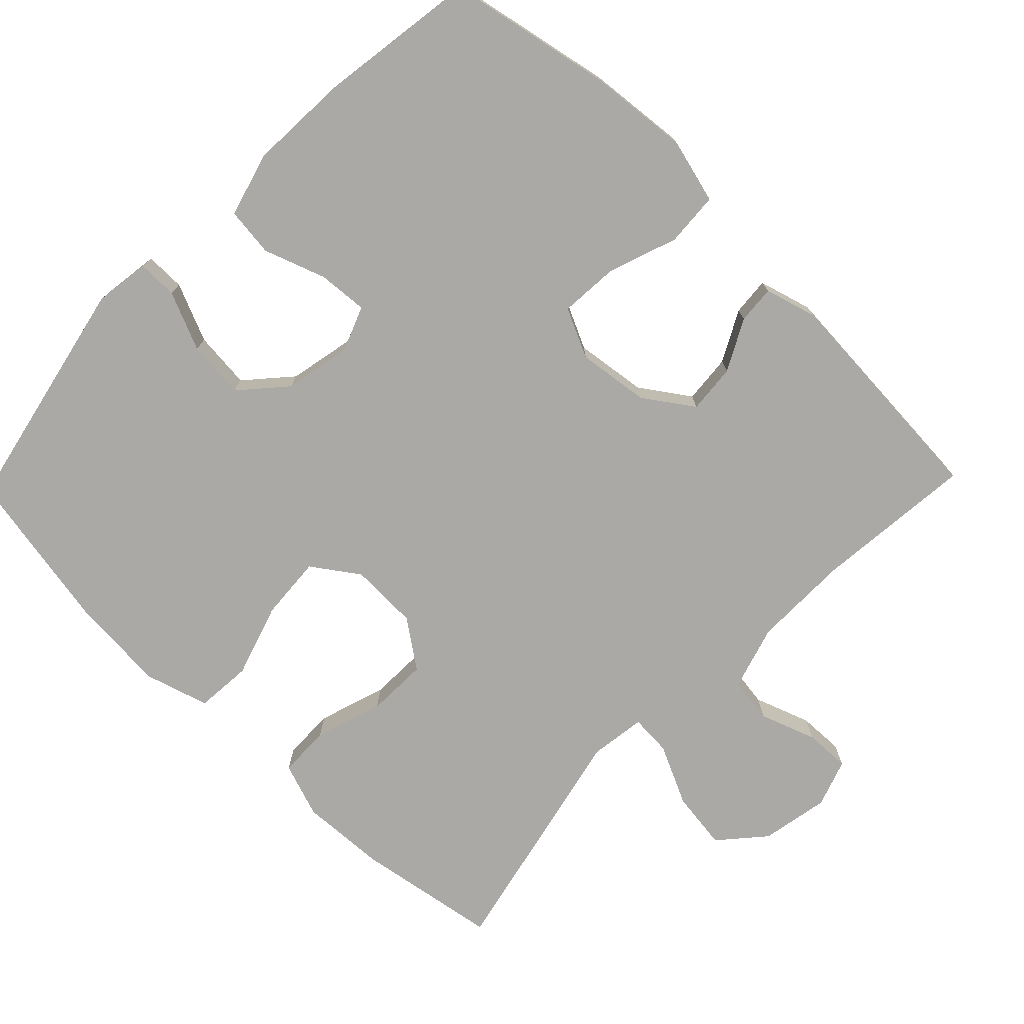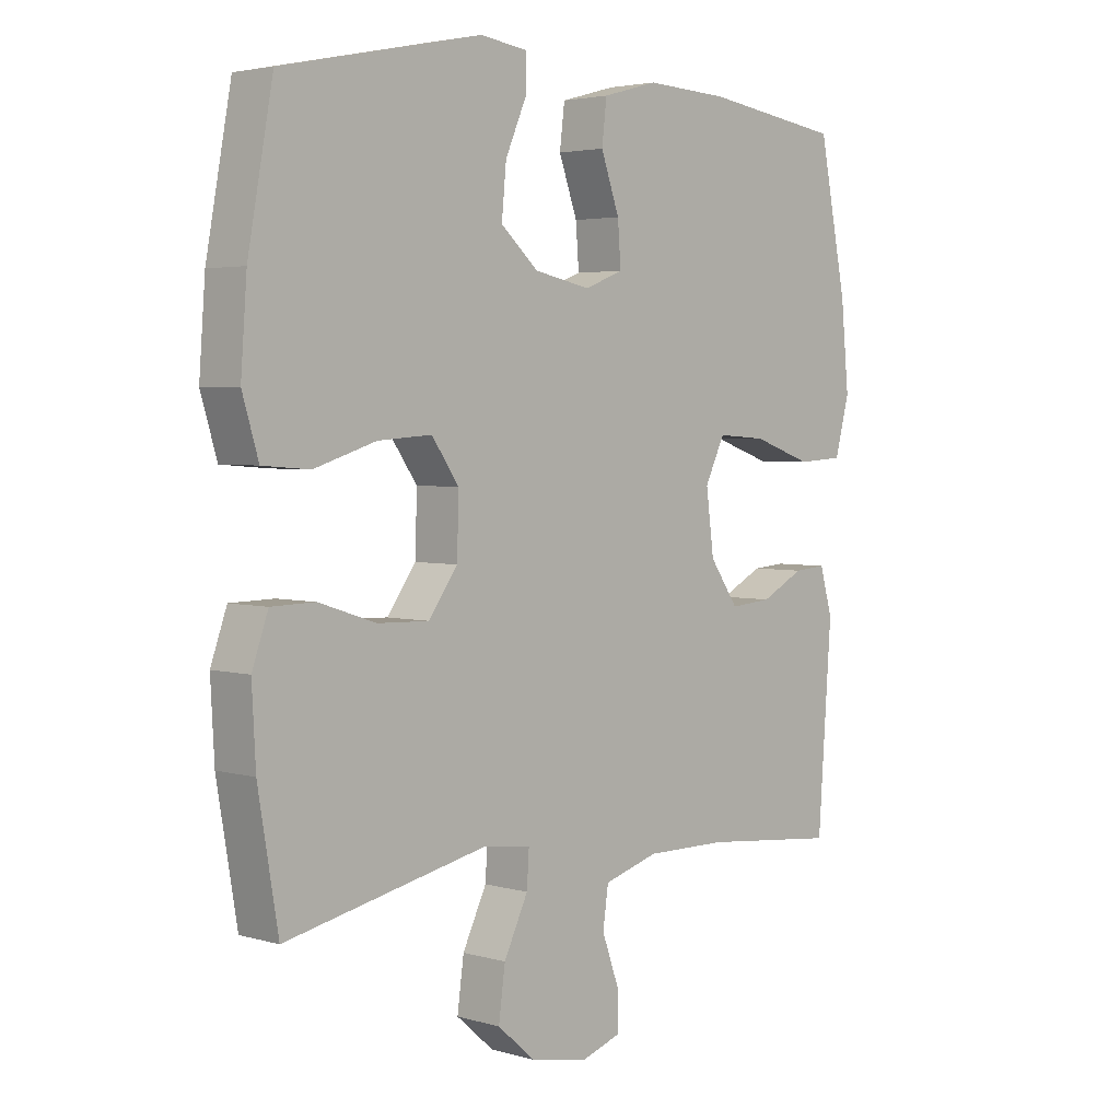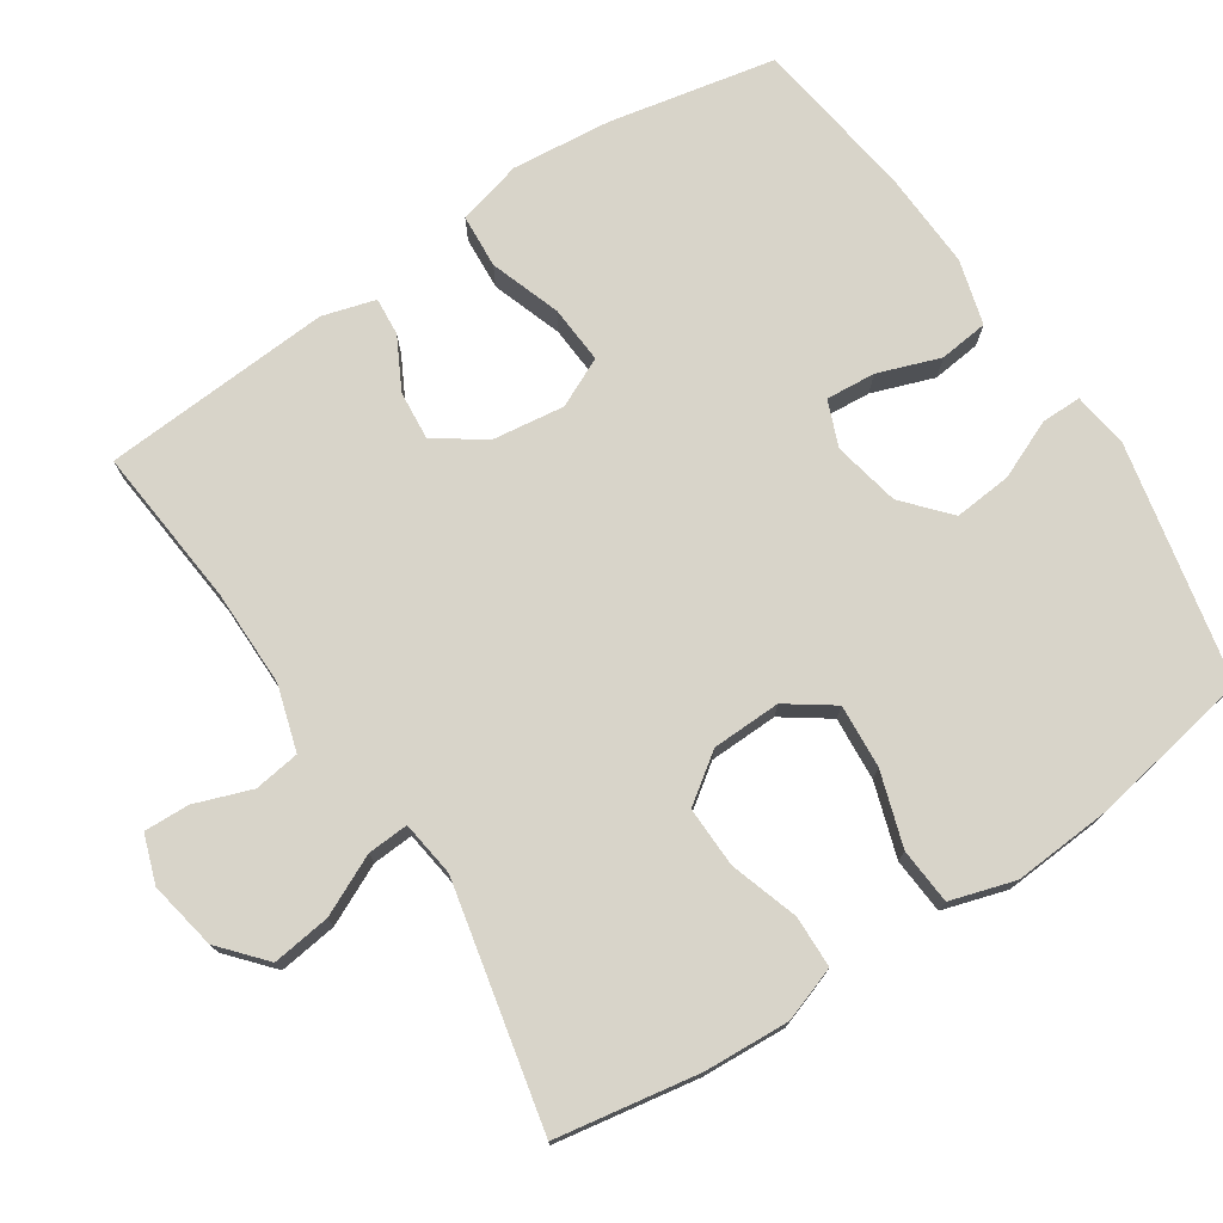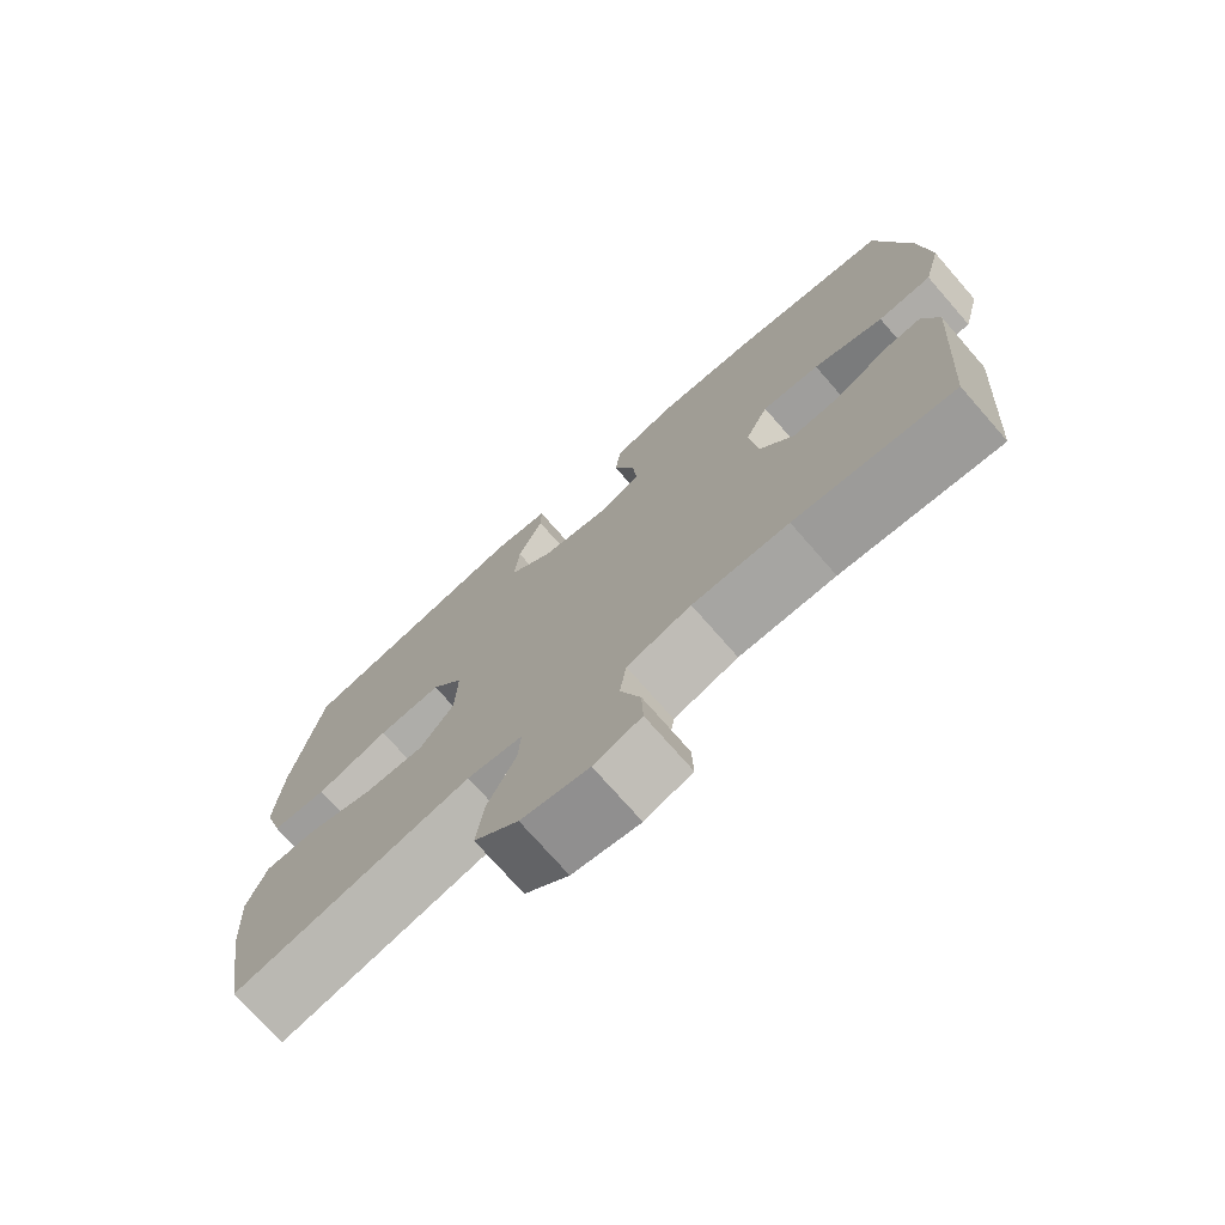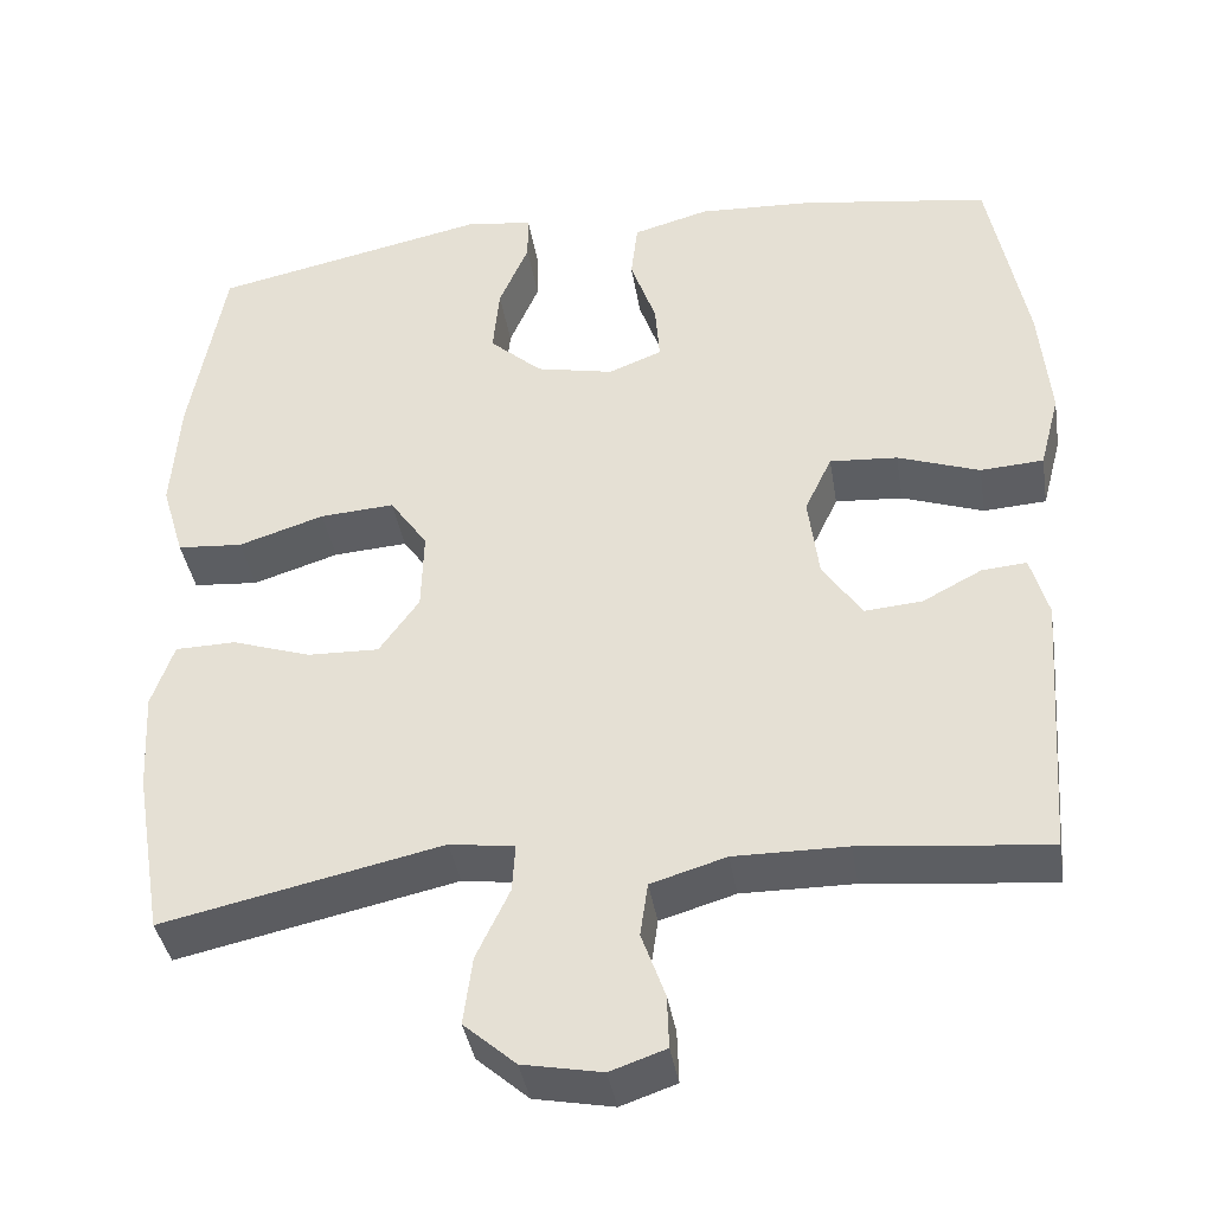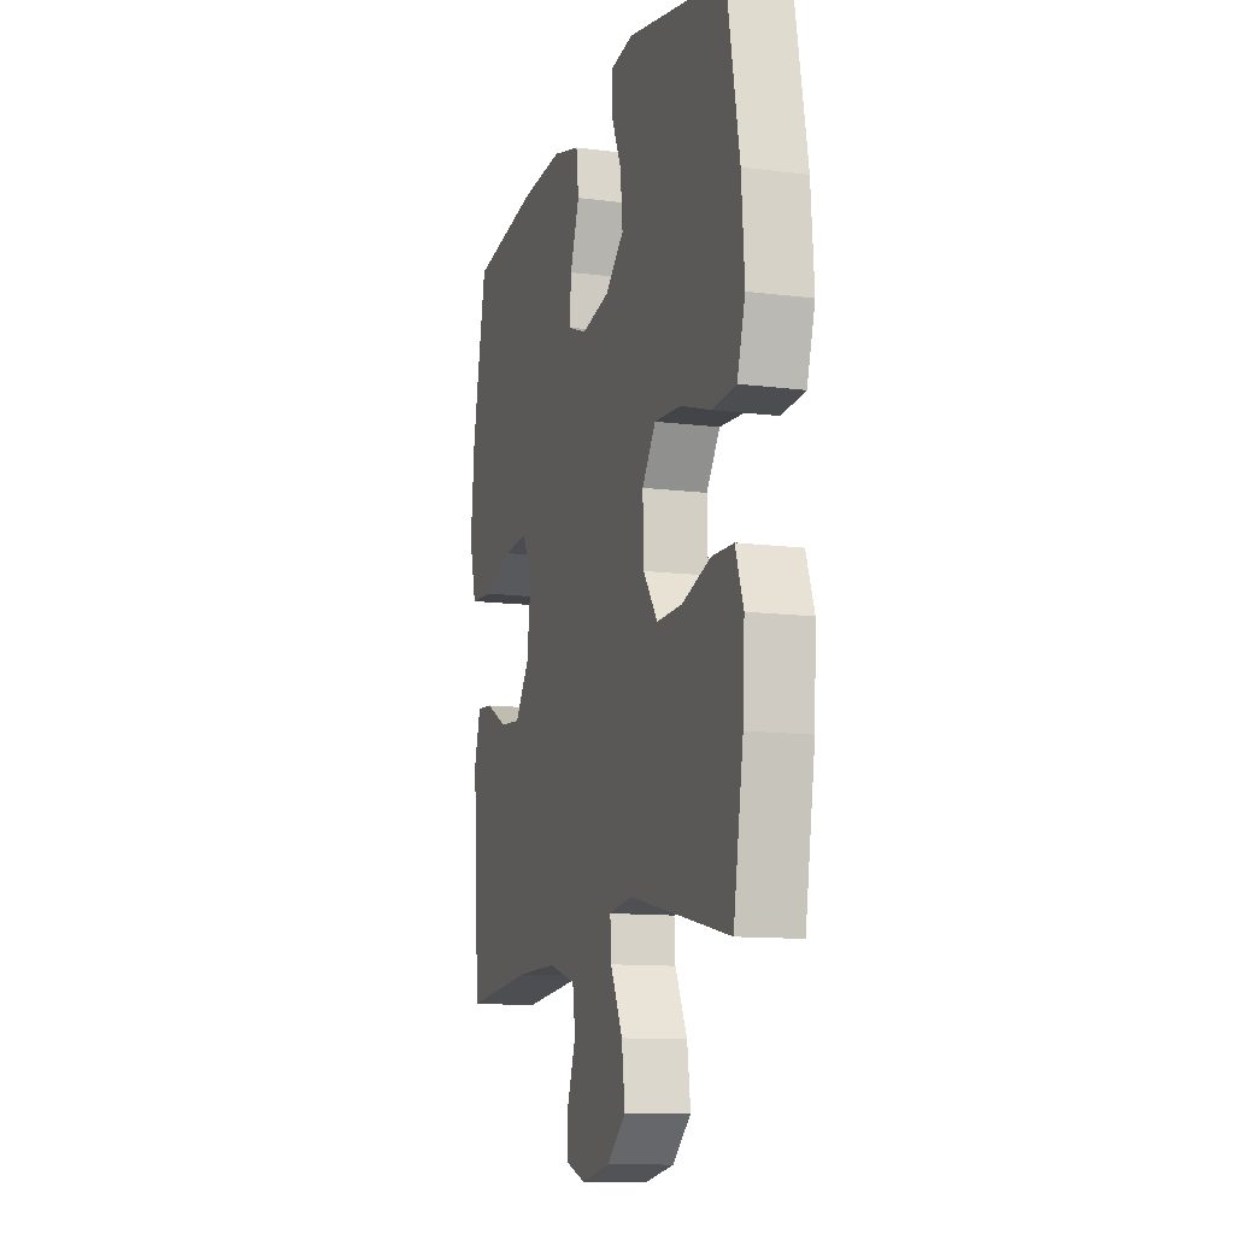
<metadata>
{"format":"obj","ext":"obj","renderer":"f3d","projection":"perspective","resolution":1024,"background":"white","views":[{"elev":-75.4,"azim":45.9,"up":"+Y"},{"elev":3.5,"azim":-46.1,"up":"+Z"},{"elev":75.2,"azim":-123.3,"up":"+Y"},{"elev":-74.1,"azim":41.2,"up":"+Z"},{"elev":-38.8,"azim":9.2,"up":"+Z"},{"elev":-11.7,"azim":-107.2,"up":"+Z"}]}
</metadata>
<code>
o path5478
v 0.524 0.0375 -0.171
v 0.5031 0.0375 -0.09779
v 0.4502 0.0375 -0.102
v 0.3797 0.0375 -0.1389
v 0.3117 0.0375 -0.1448
v 0.2649 0.0375 -0.07687
v 0.252 0.0375 0.02273
v 0.2843 0.0375 0.09053
v 0.3646 0.0375 0.08486
v 0.4619 0.0375 0.05097
v 0.5367 0.0375 0.05585
v 0.5603 0.0375 0.1457
v 0.5472 0.0375 0.2832
v 0.5016 0.0375 0.513
v 0.2766 0.0375 0.5457
v 0.1413 0.0375 0.5524
v 0.05143 0.0375 0.5276
v 0.04338 0.0375 0.4597
v 0.07364 0.0375 0.3739
v 0.07877 0.0375 0.305
v 0.01582 0.0375 0.2804
v -0.07625 0.0375 0.2995
v -0.138 0.0375 0.3545
v -0.1304 0.0375 0.4345
v -0.09535 0.0375 0.5156
v -0.09512 0.0375 0.571
v -0.1728 0.0375 0.5818
v -0.5003 0.0375 0.513
v -0.5415 0.0375 0.2874
v -0.5514 0.0375 0.1521
v -0.5249 0.0375 0.06321
v -0.4474 0.0375 0.05713
v -0.346 0.0375 0.08948
v -0.2576 0.0375 0.09565
v -0.213 0.0375 0.03173
v -0.2159 0.0375 -0.06321
v -0.2632 0.0375 -0.1294
v -0.3475 0.0375 -0.127
v -0.4414 0.0375 -0.09635
v -0.5131 0.0375 -0.09789
v -0.5395 0.0375 -0.1735
v -0.5333 0.0375 -0.2912
v -0.5003 0.0375 -0.4887
v -0.1684 0.0375 -0.4164
v -0.09134 0.0375 -0.4272
v -0.09493 0.0375 -0.4839
v -0.1344 0.0375 -0.5669
v -0.1452 0.0375 -0.6476
v -0.08362 0.0375 -0.7015
v 0.01056 0.0375 -0.7195
v 0.0767 0.0375 -0.6968
v 0.07474 0.0375 -0.6343
v 0.04693 0.0375 -0.5561
v 0.05613 0.0375 -0.4926
v 0.1455 0.0375 -0.466
v 0.2793 0.0375 -0.467
v 0.5016 0.0375 -0.4887
v 0.524 -0.0375 -0.171
v 0.5031 -0.0375 -0.09779
v 0.4502 -0.0375 -0.102
v 0.3797 -0.0375 -0.1389
v 0.3117 -0.0375 -0.1448
v 0.2649 -0.0375 -0.07687
v 0.252 -0.0375 0.02273
v 0.2843 -0.0375 0.09053
v 0.3646 -0.0375 0.08486
v 0.4619 -0.0375 0.05097
v 0.5367 -0.0375 0.05585
v 0.5603 -0.0375 0.1457
v 0.5472 -0.0375 0.2832
v 0.5016 -0.0375 0.513
v 0.2766 -0.0375 0.5457
v 0.1413 -0.0375 0.5524
v 0.05143 -0.0375 0.5276
v 0.04338 -0.0375 0.4597
v 0.07364 -0.0375 0.3739
v 0.07877 -0.0375 0.305
v 0.01582 -0.0375 0.2804
v -0.07625 -0.0375 0.2995
v -0.138 -0.0375 0.3545
v -0.1304 -0.0375 0.4345
v -0.09535 -0.0375 0.5156
v -0.09512 -0.0375 0.571
v -0.1728 -0.0375 0.5818
v -0.5003 -0.0375 0.513
v -0.5415 -0.0375 0.2874
v -0.5514 -0.0375 0.1521
v -0.5249 -0.0375 0.06321
v -0.4474 -0.0375 0.05713
v -0.346 -0.0375 0.08948
v -0.2576 -0.0375 0.09565
v -0.213 -0.0375 0.03173
v -0.2159 -0.0375 -0.06321
v -0.2632 -0.0375 -0.1294
v -0.3475 -0.0375 -0.127
v -0.4414 -0.0375 -0.09635
v -0.5131 -0.0375 -0.09789
v -0.5395 -0.0375 -0.1735
v -0.5333 -0.0375 -0.2912
v -0.5003 -0.0375 -0.4887
v -0.1684 -0.0375 -0.4164
v -0.09134 -0.0375 -0.4272
v -0.09493 -0.0375 -0.4839
v -0.1344 -0.0375 -0.5669
v -0.1452 -0.0375 -0.6476
v -0.08362 -0.0375 -0.7015
v 0.01056 -0.0375 -0.7195
v 0.0767 -0.0375 -0.6968
v 0.07474 -0.0375 -0.6343
v 0.04693 -0.0375 -0.5561
v 0.05613 -0.0375 -0.4926
v 0.1455 -0.0375 -0.466
v 0.2793 -0.0375 -0.467
v 0.5016 -0.0375 -0.4887
v -0.08362 0.0375 -0.7015
v 0.01056 0.0375 -0.7195
v 0.0767 0.0375 -0.6968
v 0.0767 0.0375 -0.6968
v -0.1452 0.0375 -0.6476
v 0.07474 0.0375 -0.6343
v -0.1344 0.0375 -0.5669
v 0.04693 0.0375 -0.5561
v -0.09493 0.0375 -0.4839
v 0.05613 0.0375 -0.4926
v 0.05613 0.0375 -0.4926
v 0.1455 0.0375 -0.466
v -0.09134 0.0375 -0.4272
v -0.09134 0.0375 -0.4272
v 0.2793 0.0375 -0.467
v 0.5016 0.0375 -0.4887
v 0.5016 0.0375 -0.4887
v -0.5003 0.0375 -0.4887
v -0.5003 0.0375 -0.4887
v -0.1684 0.0375 -0.4164
v -0.5333 0.0375 -0.2912
v -0.5395 0.0375 -0.1735
v 0.524 0.0375 -0.171
v -0.5131 0.0375 -0.09789
v -0.5131 0.0375 -0.09789
v -0.2632 0.0375 -0.1294
v -0.3475 0.0375 -0.127
v 0.3797 0.0375 -0.1389
v 0.3117 0.0375 -0.1448
v 0.3117 0.0375 -0.1448
v 0.5031 0.0375 -0.09779
v 0.5031 0.0375 -0.09779
v 0.2649 0.0375 -0.07687
v 0.4502 0.0375 -0.102
v -0.2159 0.0375 -0.06321
v -0.4414 0.0375 -0.09635
v 0.252 0.0375 0.02273
v -0.213 0.0375 0.03173
v 0.2843 0.0375 0.09053
v 0.2843 0.0375 0.09053
v -0.2576 0.0375 0.09565
v 0.3646 0.0375 0.08486
v 0.4619 0.0375 0.05097
v 0.5367 0.0375 0.05585
v 0.5367 0.0375 0.05585
v 0.5603 0.0375 0.1457
v -0.5249 0.0375 0.06321
v -0.5249 0.0375 0.06321
v -0.4474 0.0375 0.05713
v -0.346 0.0375 0.08948
v -0.5514 0.0375 0.1521
v 0.5472 0.0375 0.2832
v -0.5415 0.0375 0.2874
v 0.01582 0.0375 0.2804
v -0.07625 0.0375 0.2995
v 0.07877 0.0375 0.305
v 0.07877 0.0375 0.305
v -0.138 0.0375 0.3545
v 0.07364 0.0375 0.3739
v -0.1304 0.0375 0.4345
v 0.04338 0.0375 0.4597
v -0.5003 0.0375 0.513
v -0.5003 0.0375 0.513
v -0.09535 0.0375 0.5156
v 0.05143 0.0375 0.5276
v 0.05143 0.0375 0.5276
v 0.5016 0.0375 0.513
v 0.5016 0.0375 0.513
v -0.09512 0.0375 0.571
v -0.09512 0.0375 0.571
v 0.1413 0.0375 0.5524
v 0.2766 0.0375 0.5457
v -0.1728 0.0375 0.5818
v -0.08362 -0.0375 -0.7015
v 0.01056 -0.0375 -0.7195
v 0.0767 -0.0375 -0.6968
v 0.0767 -0.0375 -0.6968
v -0.1452 -0.0375 -0.6476
v 0.07474 -0.0375 -0.6343
v -0.1344 -0.0375 -0.5669
v 0.04693 -0.0375 -0.5561
v -0.09493 -0.0375 -0.4839
v 0.05613 -0.0375 -0.4926
v 0.05613 -0.0375 -0.4926
v 0.1455 -0.0375 -0.466
v -0.09134 -0.0375 -0.4272
v -0.09134 -0.0375 -0.4272
v 0.2793 -0.0375 -0.467
v 0.5016 -0.0375 -0.4887
v 0.5016 -0.0375 -0.4887
v -0.5003 -0.0375 -0.4887
v -0.5003 -0.0375 -0.4887
v -0.1684 -0.0375 -0.4164
v -0.5333 -0.0375 -0.2912
v -0.5395 -0.0375 -0.1735
v 0.524 -0.0375 -0.171
v -0.5131 -0.0375 -0.09789
v -0.5131 -0.0375 -0.09789
v -0.2632 -0.0375 -0.1294
v -0.3475 -0.0375 -0.127
v 0.3797 -0.0375 -0.1389
v 0.3117 -0.0375 -0.1448
v 0.3117 -0.0375 -0.1448
v 0.5031 -0.0375 -0.09779
v 0.5031 -0.0375 -0.09779
v 0.2649 -0.0375 -0.07687
v 0.4502 -0.0375 -0.102
v -0.2159 -0.0375 -0.06321
v -0.4414 -0.0375 -0.09635
v 0.252 -0.0375 0.02273
v -0.213 -0.0375 0.03173
v 0.2843 -0.0375 0.09053
v 0.2843 -0.0375 0.09053
v -0.2576 -0.0375 0.09565
v 0.3646 -0.0375 0.08486
v 0.4619 -0.0375 0.05097
v 0.5367 -0.0375 0.05585
v 0.5367 -0.0375 0.05585
v 0.5603 -0.0375 0.1457
v -0.5249 -0.0375 0.06321
v -0.5249 -0.0375 0.06321
v -0.4474 -0.0375 0.05713
v -0.346 -0.0375 0.08948
v -0.5514 -0.0375 0.1521
v 0.5472 -0.0375 0.2832
v -0.5415 -0.0375 0.2874
v 0.01582 -0.0375 0.2804
v -0.07625 -0.0375 0.2995
v 0.07877 -0.0375 0.305
v 0.07877 -0.0375 0.305
v -0.138 -0.0375 0.3545
v 0.07364 -0.0375 0.3739
v -0.1304 -0.0375 0.4345
v 0.04338 -0.0375 0.4597
v -0.5003 -0.0375 0.513
v -0.5003 -0.0375 0.513
v -0.09535 -0.0375 0.5156
v 0.05143 -0.0375 0.5276
v 0.05143 -0.0375 0.5276
v 0.5016 -0.0375 0.513
v 0.5016 -0.0375 0.513
v -0.09512 -0.0375 0.571
v -0.09512 -0.0375 0.571
v 0.1413 -0.0375 0.5524
v 0.2766 -0.0375 0.5457
v -0.1728 -0.0375 0.5818
f 240 245 249
f 249 247 260
f 213 207 200
f 205 207 208
f 225 224 241
f 216 202 215
f 259 239 254
f 233 229 230
f 199 202 216
f 192 188 194
f 220 199 216
f 200 199 220
f 221 210 218
f 243 226 259
f 258 246 259
f 225 241 242
f 194 195 196
f 259 246 243
f 222 200 220
f 189 193 188
f 224 226 243
f 223 209 214
f 228 245 237
f 208 207 214
f 211 209 223
f 239 229 233
f 233 230 231
f 215 202 203
f 226 229 239
f 248 258 252
f 246 258 248
f 195 188 193
f 213 200 222
f 238 237 240
f 228 242 245
f 225 242 228
f 215 210 221
f 215 203 210
f 195 194 188
f 222 224 225
f 209 208 214
f 214 207 213
f 260 251 256
f 245 247 249
f 197 199 200
f 197 196 195
f 193 189 190
f 237 245 240
f 196 197 200
f 236 238 234
f 222 220 224
f 260 247 251
f 237 238 236
f 241 224 243
f 259 226 239
f 49 50 107 106
f 50 118 191 107
f 48 49 106 105
f 51 52 109 108
f 47 48 105 104
f 52 53 110 109
f 46 47 104 103
f 53 125 198 110
f 54 55 112 111
f 128 46 103 201
f 56 131 204 113
f 55 56 113 112
f 133 44 101 206
f 44 45 102 101
f 42 43 100 99
f 41 42 99 98
f 57 1 58 114
f 139 41 98 212
f 37 38 95 94
f 4 144 217 61
f 1 146 219 58
f 5 6 63 62
f 3 4 61 60
f 2 3 60 59
f 36 37 94 93
f 39 40 97 96
f 38 39 96 95
f 6 7 64 63
f 35 36 93 92
f 7 154 227 64
f 34 35 92 91
f 9 10 67 66
f 10 159 232 67
f 11 12 69 68
f 162 32 89 235
f 32 33 90 89
f 30 31 88 87
f 8 9 66 65
f 33 34 91 90
f 12 13 70 69
f 29 30 87 86
f 21 22 79 78
f 171 21 78 244
f 22 23 80 79
f 19 20 77 76
f 23 24 81 80
f 18 19 76 75
f 177 29 86 250
f 24 25 82 81
f 180 18 75 253
f 13 182 255 70
f 25 184 257 82
f 16 17 74 73
f 15 16 73 72
f 14 15 72 71
f 27 28 85 84
f 26 27 84 83
f 167 176 172
f 176 187 174
f 140 127 134
f 132 135 134
f 152 168 151
f 143 142 129
f 186 181 166
f 160 157 156
f 126 143 129
f 119 121 115
f 147 143 126
f 127 147 126
f 148 145 137
f 170 186 153
f 185 186 173
f 152 169 168
f 121 123 122
f 186 170 173
f 149 147 127
f 116 115 120
f 151 170 153
f 150 141 136
f 155 164 172
f 135 141 134
f 138 150 136
f 166 160 156
f 160 158 157
f 142 130 129
f 153 166 156
f 175 179 185
f 173 175 185
f 122 120 115
f 140 149 127
f 165 167 164
f 155 172 169
f 152 155 169
f 142 148 137
f 142 137 130
f 122 115 121
f 149 152 151
f 136 141 135
f 141 140 134
f 187 183 178
f 172 176 174
f 124 127 126
f 124 122 123
f 120 117 116
f 164 167 172
f 123 127 124
f 163 161 165
f 149 151 147
f 187 178 174
f 164 163 165
f 168 170 151
f 186 166 153

</code>
